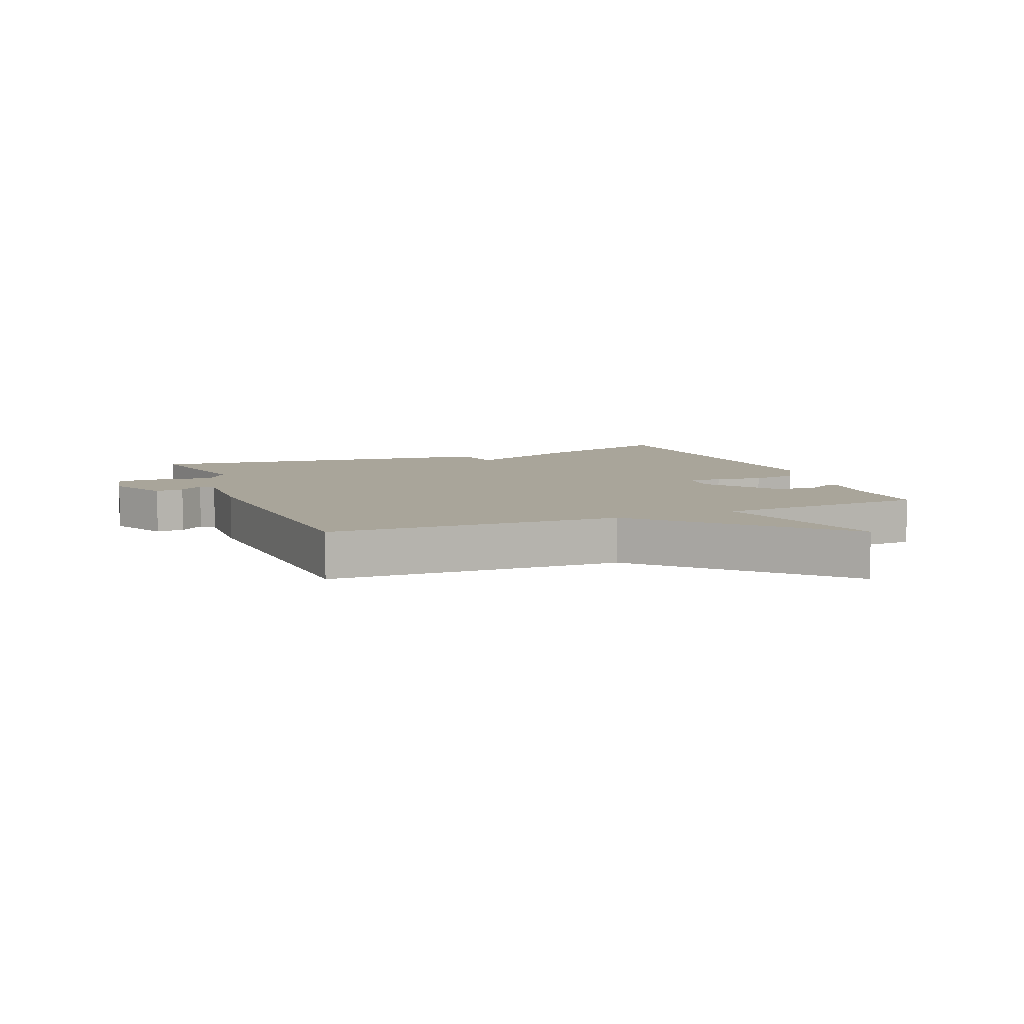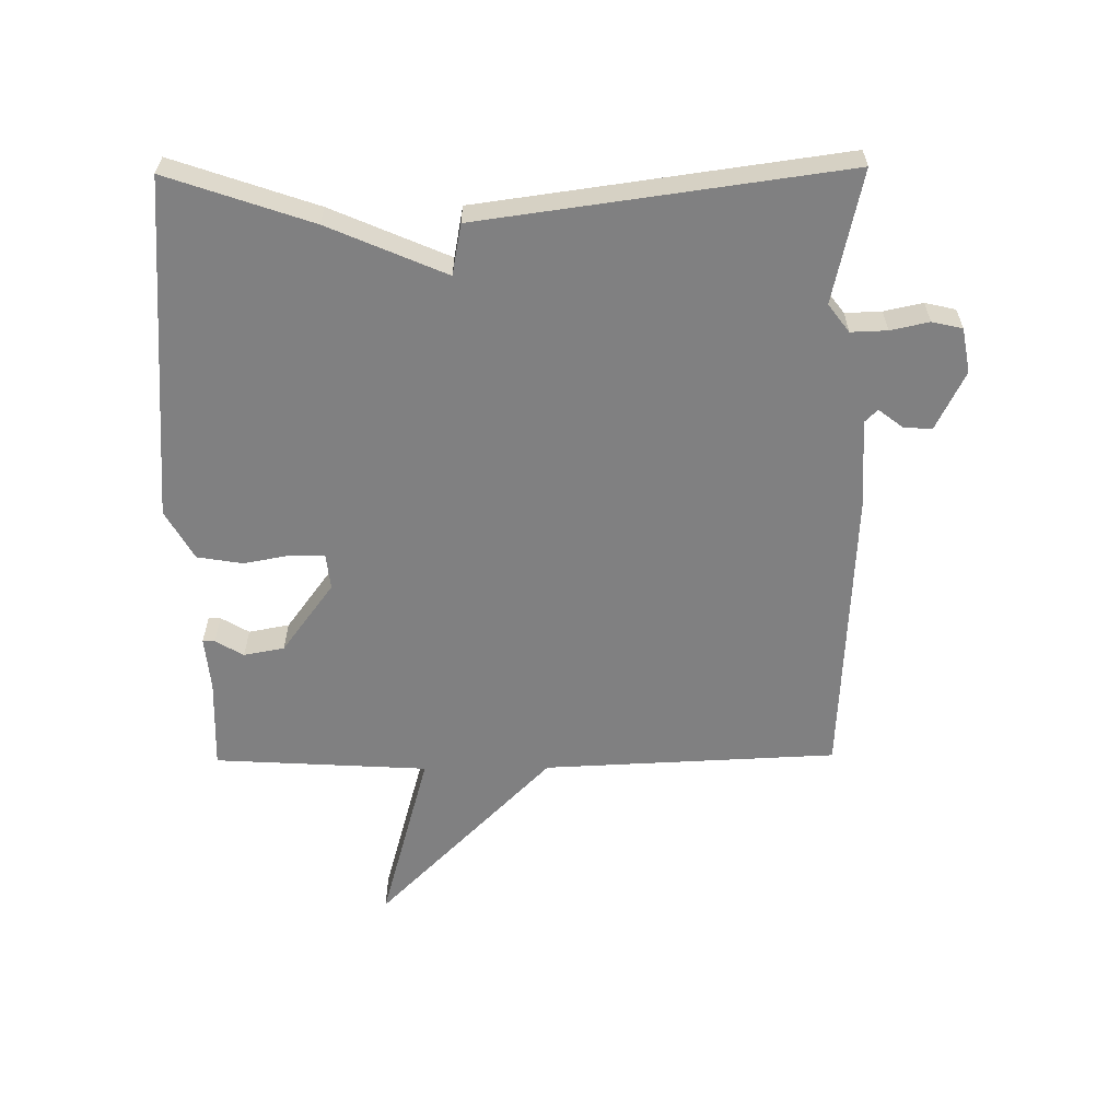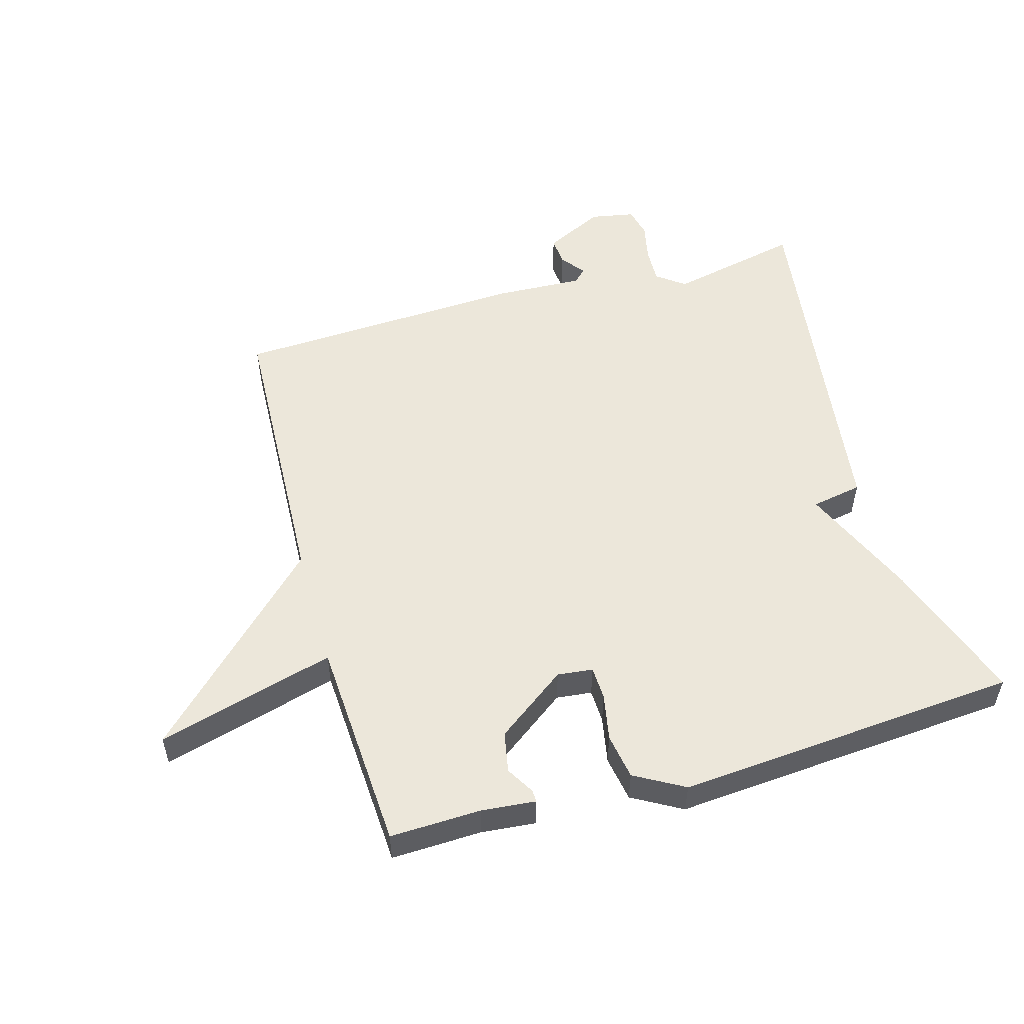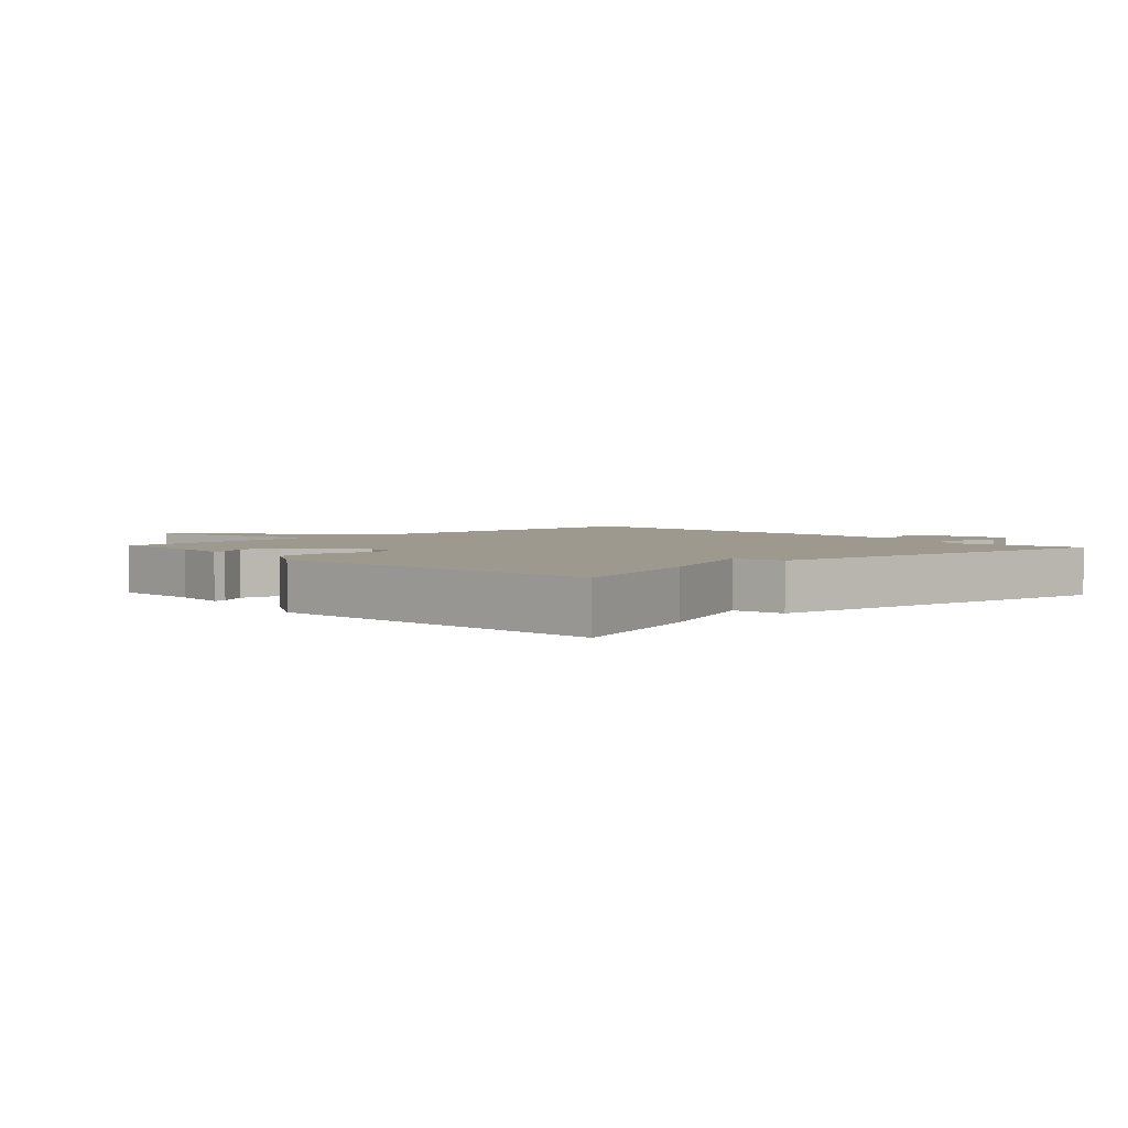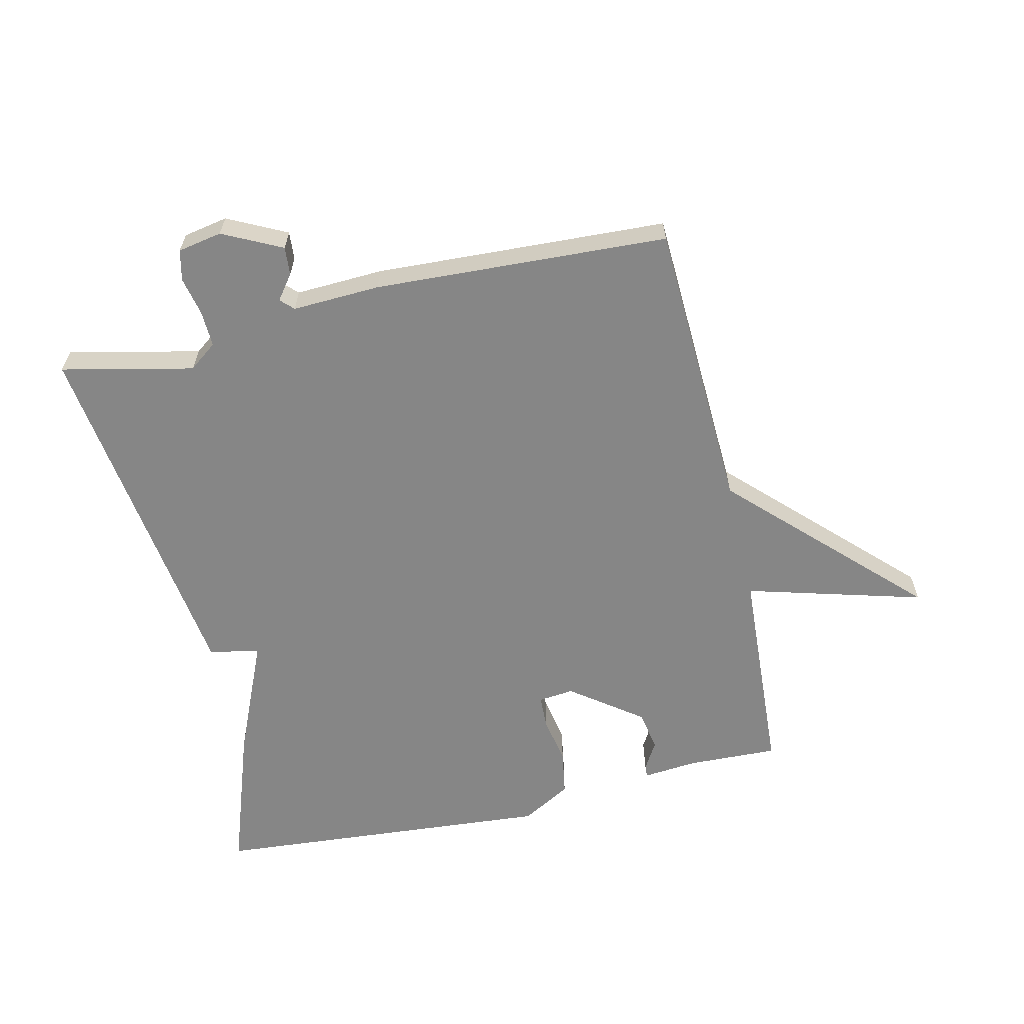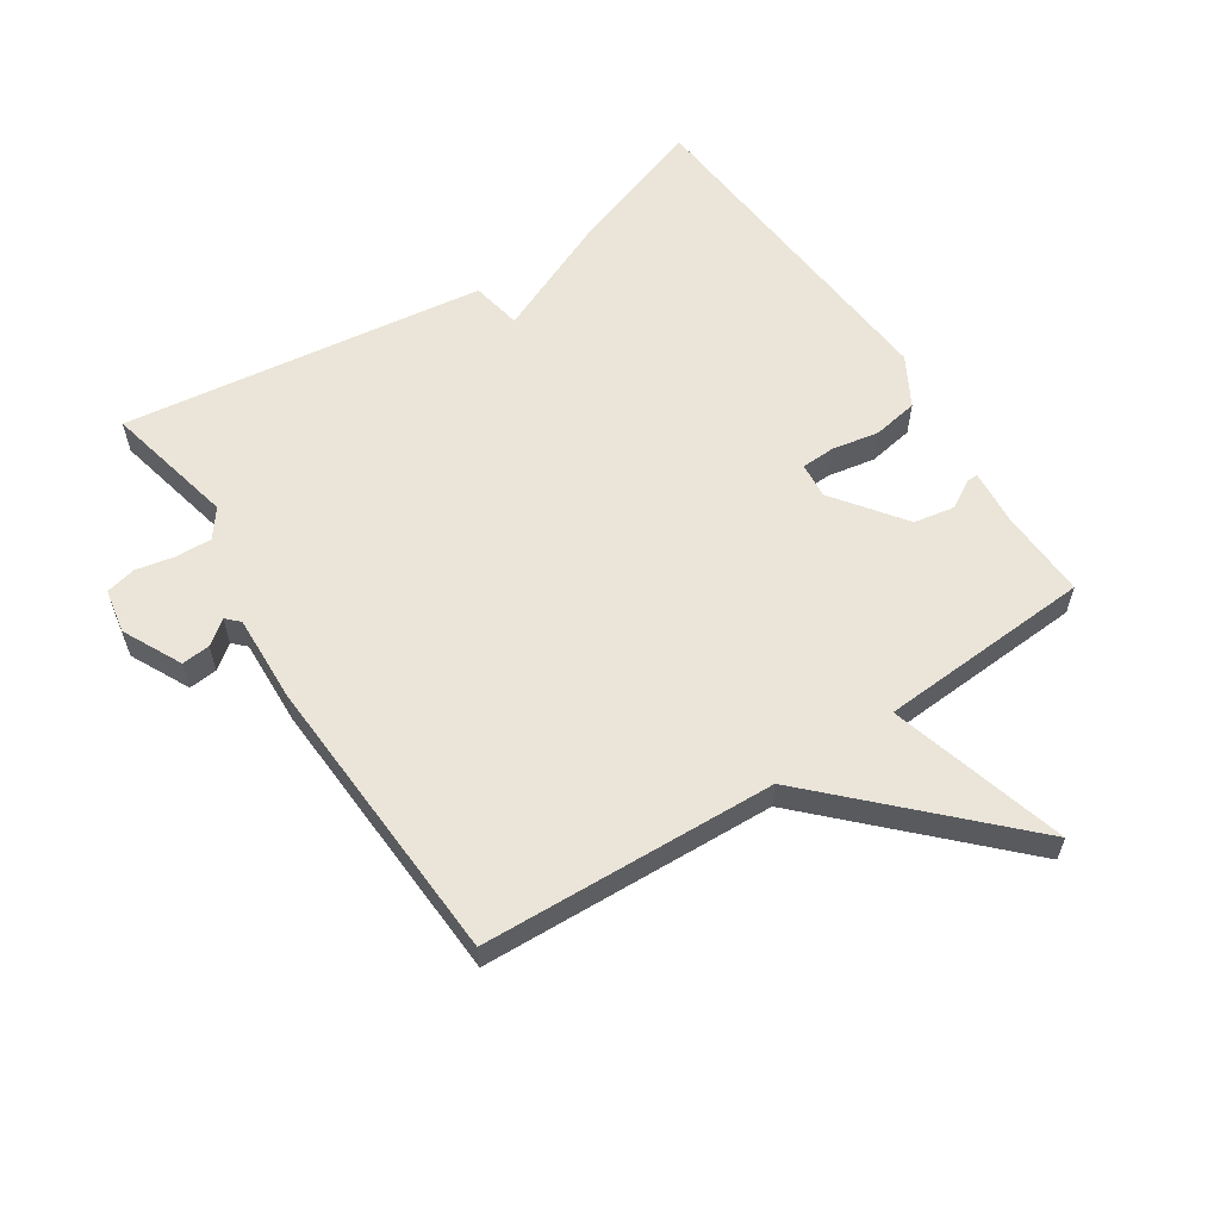
<metadata>
{"format":"obj","ext":"obj","renderer":"f3d","projection":"perspective","resolution":1024,"background":"white","views":[{"elev":7.5,"azim":-112.2,"up":"+Y"},{"elev":-60.2,"azim":90.6,"up":"+Y"},{"elev":53.2,"azim":-15.8,"up":"+Y"},{"elev":3.4,"azim":47.0,"up":"+Y"},{"elev":-62.0,"azim":-167.0,"up":"+Y"},{"elev":59.2,"azim":-123.4,"up":"+Y"}]}
</metadata>
<code>
v 0.5 0.07 0.5
v 0.422 0.07 0.273
v 0.342 0.07 0.088
v 0.422 0.07 0.073
v 0.5 0.07 -0.5
v 0.292 0.07 -0.454
v 0.248 0.07 -0.487
v 0.25 0.07 -0.544
v 0.263 0.07 -0.605
v 0.252 0.07 -0.653
v 0.182 0.07 -0.666
v 0.089 0.07 -0.62
v 0.093 0.07 -0.575
v 0.122 0.07 -0.537
v 0.102 0.07 -0.517
v -0.037 0.07 -0.523
v -0.5 0.07 -0.5
v -0.52 0.07 -0.037
v -0.8 0.07 0.241
v -0.52 0.07 0.163
v -0.5 0.07 0.5
v -0.357 0.07 0.495
v -0.271 0.07 0.503
v -0.272 0.07 0.484
v -0.298 0.07 0.44
v -0.286 0.07 0.376
v -0.175 0.07 0.294
v -0.119 0.07 0.3
v -0.117 0.07 0.353
v -0.131 0.07 0.427
v -0.119 0.07 0.499
v -0.041 0.07 0.543
v 0.5 0 0.5
v 0.422 0 0.273
v 0.342 0 0.088
v 0.422 0 0.073
v 0.5 0 -0.5
v 0.292 0 -0.454
v 0.248 0 -0.487
v 0.25 0 -0.544
v 0.263 0 -0.605
v 0.252 0 -0.653
v 0.182 0 -0.666
v 0.089 0 -0.62
v 0.093 0 -0.575
v 0.122 0 -0.537
v 0.102 0 -0.517
v -0.037 0 -0.523
v -0.5 0 -0.5
v -0.52 0 -0.037
v -0.8 0 0.241
v -0.52 0 0.163
v -0.5 0 0.5
v -0.357 0 0.495
v -0.271 0 0.503
v -0.272 0 0.484
v -0.298 0 0.44
v -0.286 0 0.376
v -0.175 0 0.294
v -0.119 0 0.3
v -0.117 0 0.353
v -0.131 0 0.427
v -0.119 0 0.499
v -0.041 0 0.543
f 1 2 3
f 32 1 3
f 31 32 3
f 30 31 3
f 29 30 3
f 28 29 3
f 27 28 3
f 22 23 24 25
f 22 25 26
f 21 22 26
f 20 21 26
f 18 19 20
f 20 26 27
f 18 20 27
f 17 18 27
f 16 17 27
f 15 16 27
f 12 13 14
f 11 12 14
f 10 11 14
f 9 10 14
f 8 9 14
f 14 15 27
f 8 14 27
f 7 8 27
f 3 4 5 6
f 3 6 7 27
f 35 34 33
f 35 33 64
f 35 64 63
f 35 63 62
f 35 62 61
f 35 61 60
f 35 60 59
f 57 56 55 54
f 58 57 54
f 58 54 53
f 58 53 52
f 52 51 50
f 59 58 52
f 59 52 50
f 59 50 49
f 59 49 48
f 59 48 47
f 46 45 44
f 46 44 43
f 46 43 42
f 46 42 41
f 46 41 40
f 59 47 46
f 59 46 40
f 59 40 39
f 38 37 36 35
f 59 39 38 35
f 1 33 34 2
f 2 34 35 3
f 3 35 36 4
f 4 36 37 5
f 5 37 38 6
f 6 38 39 7
f 7 39 40 8
f 8 40 41 9
f 9 41 42 10
f 10 42 43 11
f 11 43 44 12
f 12 44 45 13
f 13 45 46 14
f 14 46 47 15
f 15 47 48 16
f 16 48 49 17
f 17 49 50 18
f 18 50 51 19
f 19 51 52 20
f 20 52 53 21
f 21 53 54 22
f 22 54 55 23
f 23 55 56 24
f 24 56 57 25
f 25 57 58 26
f 26 58 59 27
f 27 59 60 28
f 28 60 61 29
f 29 61 62 30
f 30 62 63 31
f 31 63 64 32
f 32 64 33 1

</code>
